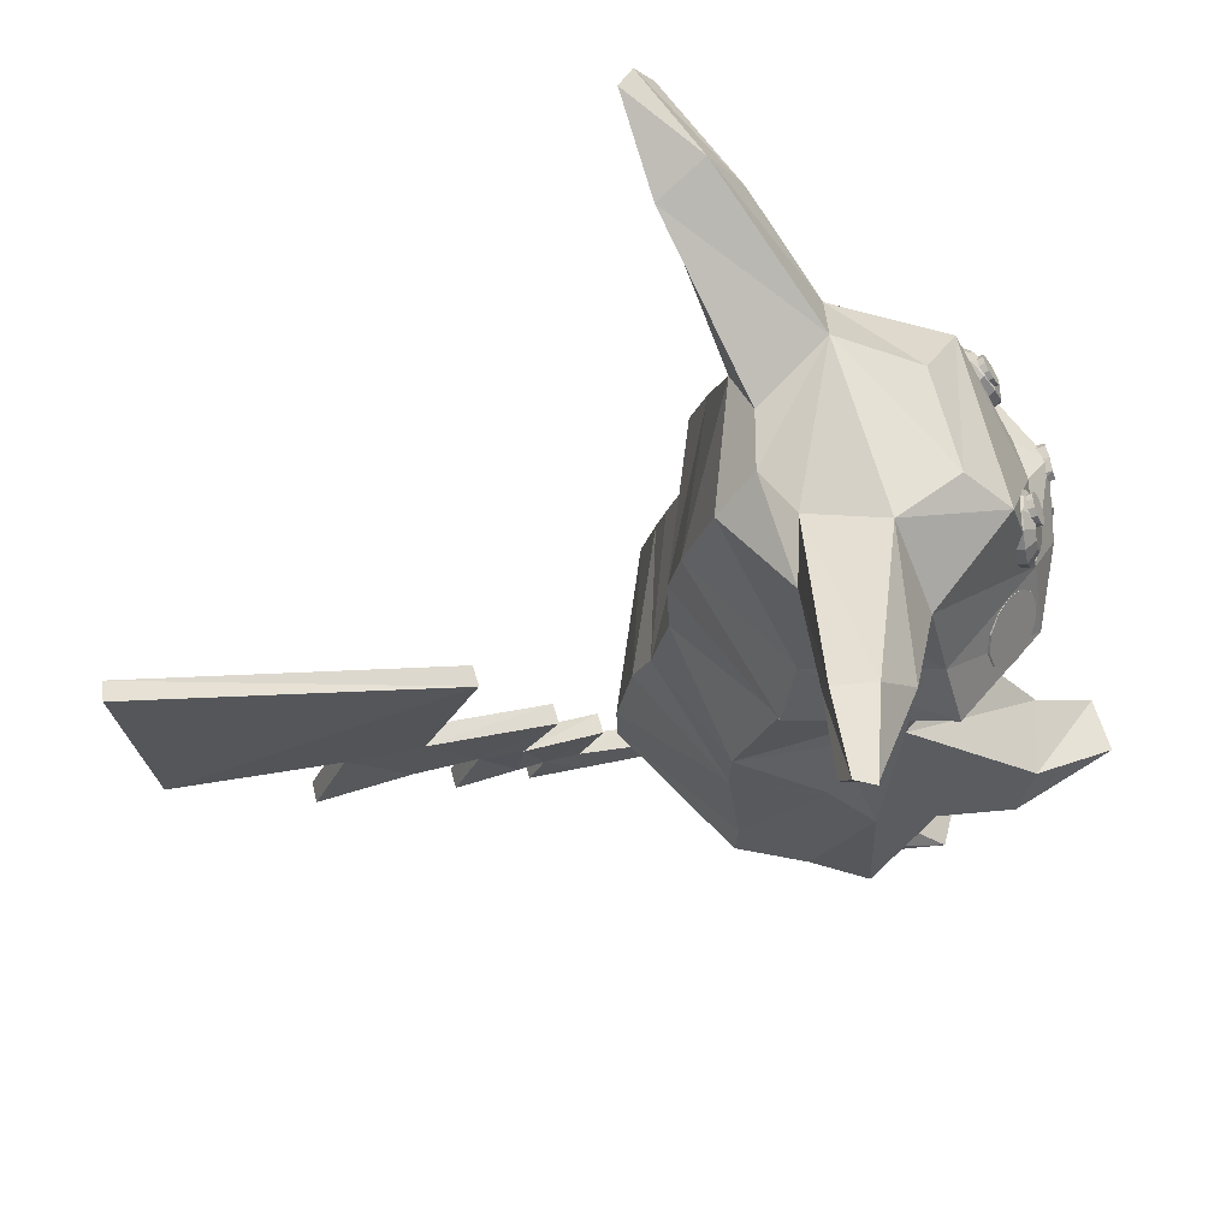
<metadata>
{"format":"obj","ext":"obj","renderer":"f3d","projection":"perspective","resolution":1024,"background":"white","views":[{"elev":69.4,"azim":80.1,"up":"+Y"}]}
</metadata>
<code>
v -0.1608 -0.3783 -0.04459
v -0.1911 -0.5083 -0.07975
v 0.004542 -0.5236 -0.05502
v -0.1522 -0.2095 -0.0399
v -0.2868 -0.5195 0.1381
v -0.2308 -0.6056 0.1385
v -0.1471 -0.6336 -0.0249
v -0.1377 -0.143 -0.07706
v 0.1364 -0.2012 -0.05245
v 0.1185 -0.1288 -0.09252
v -0.01003 -0.1433 -0.1028
v -0.2547 -0.3375 0.1213
v 0.1842 -0.4917 -0.1179
v 0.3148 -0.5269 0.08728
v 0.2916 -0.335 0.09075
v 0.1656 -0.3508 -0.04886
v -0.2249 -0.1413 0.09395
v -0.1777 -0.1833 0.1685
v -0.2084 -0.2985 0.1928
v -0.2093 -0.3049 0.1936
v -0.2381 -0.468 0.2141
v 0.294 -0.4663 0.1699
v 0.2937 -0.4643 0.1697
v 0.2623 -0.2818 0.1536
v 0.2609 -0.2735 0.1528
v 0.2262 -0.194 0.1362
v 0.2381 -0.1521 0.05839
v 0.2225 -0.1195 0.05069
v 0.211 -0.242 0.2653
v 0.2063 -0.1058 0.2107
v 0.06179 -0.2396 0.3408
v 0.05941 -0.1328 0.3192
v -0.1369 -0.2472 0.2854
v -0.1305 -0.1048 0.2464
v -0.2135 -0.1235 0.08974
v -0.01423 -0.1 -0.1378
v -0.1895 -0.0952 -0.06615
v -0.1647 -0.4957 0.3043
v -0.1738 -0.5795 0.2551
v 0.06164 -0.5112 0.3837
v 0.06109 -0.6239 0.3043
v 0.2543 -0.483 0.2609
v 0.2061 -0.6136 0.2079
v 0.2677 -0.6045 0.1038
v 0.1713 -0.6128 -0.06118
v 0.001337 -0.6457 -0.03105
v -0.1508 -0.664 0.146
v -0.1357 -0.6674 0.08746
v 0.1843 -0.6628 0.1893
v 0.1173 -0.6754 0.2475
v -0.1287 -0.6618 0.2217
v -0.01618 -0.6761 0.2435
v -0.05262 -0.6681 0.06129
v -0.1811 -0.7141 0.08575
v -0.2018 -0.7221 -0.03228
v 0.2278 -0.6585 0.1209
v 0.2027 -0.6454 0.03403
v 0.1076 -0.6554 0.03255
v 0.213 -0.6958 0.1414
v 0.1133 -0.7032 0.1995
v 0.2315 -0.6981 0.07143
v 0.2365 -0.7131 -0.05057
v 0.1794 -0.7174 -0.07589
v -0.1333 -0.6986 0.1928
v -0.02018 -0.7084 0.2143
v -0.1431 -0.7295 -0.05925
v -0.1895 -0.3155 -0.1049
v -0.1773 -0.3934 -0.09575
v 0.2788 -0.2856 -0.1145
v 0.3003 -0.3572 -0.0916
v -0.2811 -0.2946 -0.05241
v -0.2778 -0.3915 -0.007708
v -0.1991 -0.3861 -0.1946
v -0.1913 -0.4102 -0.1476
v 0.1815 -0.2902 -0.1353
v 0.1871 -0.3609 -0.1173
v 0.2477 -0.3432 -0.2278
v 0.2506 -0.3722 -0.1972
v 0.1752 -0.3514 -0.2192
v 0.2016 -0.3814 -0.1885
v -0.2559 -0.3808 -0.1942
v -0.2419 -0.407 -0.1414
v 0.2771 -0.01893 0.01253
v 0.1661 -0.071 -0.1155
v 0.2448 -0.002674 0.223
v 0.04975 -0.02316 0.3213
v -0.149 0.006549 0.259
v -0.2671 -0.03776 0.08551
v -0.09965 -0.03529 -0.1305
v -0.146 0.01251 -0.08663
v 0.2391 0.06591 0.0311
v 0.1186 0.02723 -0.1064
v 0.2161 0.08882 0.203
v 0.05354 0.06692 0.3072
v -0.138 0.09148 0.2403
v -0.2232 0.0549 0.08243
v -0.1423 0.01265 -0.08858
v -0.03674 0.04064 -0.1123
v -0.121 0.1828 -0.04471
v 0.2117 0.1847 0.05437
v 0.1066 0.1926 -0.0615
v 0.1756 0.2358 0.2022
v 0.05384 0.1819 0.2715
v -0.1031 0.2104 0.2266
v -0.1936 0.174 0.0964
v 0.07265 0.2426 -0.005298
v -0.06161 0.2432 0.007727
v 0.1253 0.2727 0.0869
v 0.3188 0.3035 0.2088
v 0.3323 0.3046 0.1076
v 0.02646 0.2314 0.2201
v 0.09229 0.2485 0.186
v -0.04639 0.2352 0.2083
v -0.3005 0.2822 0.172
v -0.263 0.2884 0.268
v -0.1114 0.2599 0.1111
v -0.3014 0.3659 0.2192
v -0.2635 0.3455 0.2852
v 0.3377 0.3763 0.2102
v 0.3449 0.3817 0.1571
v 0.0711 -0.02739 -0.1469
v -0.01728 -0.03349 -0.1566
v -0.143 -0.3052 0.297
v -0.1605 -0.4231 0.3127
v 0.05736 -0.3006 0.3636
v 0.05798 -0.4375 0.3842
v 0.2489 -0.4214 0.2565
v 0.2199 -0.2953 0.2687
v -0.01768 0.01748 -0.1541
v 0.01502 0.04541 -0.1184
v -0.4063 0.3641 0.2598
v -0.385 0.4025 0.3056
v 0.4425 0.3814 0.2225
v 0.4508 0.3802 0.181
v -0.4081 0.3957 0.284
v 0.4557 0.4231 0.2131
v 0.4643 0.4166 0.1866
v 0.1739 0.03956 -0.0479
v 0.1942 0.02885 -0.0359
v 0.1791 0.01868 -0.01935
v 0.1588 0.0294 -0.03136
v 0.2107 0.009061 -0.03299
v 0.1955 -0.001107 -0.01645
v 0.2189 -0.01451 -0.03996
v 0.2038 -0.02468 -0.02341
v 0.2167 -0.03554 -0.05493
v 0.2015 -0.04571 -0.03839
v 0.2046 -0.0484 -0.0739
v 0.1894 -0.05856 -0.05736
v 0.1858 -0.04964 -0.09178
v 0.1707 -0.0598 -0.07524
v 0.1655 -0.03893 -0.1038
v 0.1504 -0.04909 -0.08724
v 0.149 -0.01913 -0.1067
v 0.1339 -0.0293 -0.09015
v 0.1408 0.004435 -0.09972
v 0.1257 -0.005733 -0.08318
v 0.1431 0.02547 -0.08475
v 0.1279 0.0153 -0.06821
v 0.1552 0.03832 -0.06578
v 0.14 0.02816 -0.04924
v 0.08739 0.1355 -0.08385
v 0.1093 0.1294 -0.08012
v 0.1067 0.1266 -0.06937
v 0.08479 0.1327 -0.07309
v 0.1267 0.1112 -0.08061
v 0.1241 0.1084 -0.06986
v 0.1348 0.08587 -0.08519
v 0.1322 0.08309 -0.07444
v 0.1314 0.06015 -0.09263
v 0.1288 0.05737 -0.08187
v 0.1175 0.04093 -0.1009
v 0.1149 0.03816 -0.09018
v 0.09685 0.03337 -0.1079
v 0.09425 0.0306 -0.09712
v 0.07489 0.03949 -0.1116
v 0.07229 0.03672 -0.1008
v 0.05754 0.05765 -0.1111
v 0.05495 0.05488 -0.1004
v 0.04946 0.08298 -0.1065
v 0.04687 0.08021 -0.09577
v 0.05281 0.1087 -0.09909
v 0.05022 0.1059 -0.08834
v 0.06669 0.1279 -0.09079
v 0.0641 0.1251 -0.08004
v 0.07159 0.1016 -0.1089
v 0.07979 0.113 -0.104
v 0.06962 0.08644 -0.1133
v 0.07439 0.07148 -0.116
v 0.08463 0.06076 -0.1163
v 0.0976 0.05714 -0.1141
v 0.1098 0.06161 -0.11
v 0.118 0.07295 -0.1051
v 0.12 0.08814 -0.1007
v 0.1152 0.1031 -0.09798
v 0.105 0.1138 -0.09769
v 0.09201 0.1174 -0.09989
v -0.1102 0.1277 -0.06698
v -0.09153 0.1217 -0.07922
v -0.08628 0.1185 -0.06963
v -0.1049 0.1244 -0.05739
v -0.07932 0.1038 -0.09194
v -0.07406 0.1006 -0.08235
v -0.07683 0.0788 -0.1017
v -0.07157 0.07557 -0.09215
v -0.08473 0.05335 -0.106
v -0.07947 0.05012 -0.0964
v -0.1009 0.03429 -0.1036
v -0.09565 0.03106 -0.09397
v -0.121 0.02673 -0.09509
v -0.1158 0.02349 -0.0855
v -0.1397 0.03268 -0.08285
v -0.1344 0.02945 -0.07326
v -0.1519 0.05057 -0.07013
v -0.1466 0.04733 -0.06054
v -0.1544 0.07558 -0.06032
v -0.1491 0.07235 -0.05073
v -0.1465 0.101 -0.05607
v -0.1412 0.09779 -0.04648
v -0.1303 0.1201 -0.05851
v -0.1251 0.1169 -0.04892
v -0.1393 0.09461 -0.07622
v -0.1297 0.1059 -0.07766
v -0.1439 0.07959 -0.07873
v -0.1425 0.06482 -0.08452
v -0.1353 0.05426 -0.09203
v -0.1242 0.05074 -0.09926
v -0.1124 0.05521 -0.1043
v -0.1028 0.06646 -0.1057
v -0.09815 0.08149 -0.1032
v -0.09962 0.09626 -0.0974
v -0.1068 0.1068 -0.08988
v -0.1178 0.1103 -0.08266
v -0.1888 0.02521 -0.01847
v -0.1756 0.02488 -0.0408
v -0.1605 0.01946 -0.03183
v -0.1737 0.01979 -0.009496
v -0.1676 0.01222 -0.06194
v -0.1525 0.006801 -0.05297
v -0.1669 -0.009389 -0.07623
v -0.1518 -0.01481 -0.06726
v -0.1736 -0.03415 -0.07983
v -0.1585 -0.03957 -0.07086
v -0.186 -0.05543 -0.07179
v -0.1709 -0.06085 -0.06282
v -0.2008 -0.06753 -0.05425
v -0.1857 -0.07295 -0.04528
v -0.2139 -0.0672 -0.03192
v -0.1988 -0.07262 -0.02295
v -0.2219 -0.05454 -0.01077
v -0.2068 -0.05996 -0.001804
v -0.2227 -0.03293 0.003512
v -0.2076 -0.03835 0.01248
v -0.2159 -0.008171 0.007116
v -0.2008 -0.01359 0.01609
v -0.2035 0.01311 -0.0009286
v -0.1884 0.007693 0.008042
v -0.008621 -0.002601 -0.1354
v 0.009971 0.01021 -0.1372
v 0.007811 0.01278 -0.1575
v -0.01011 0.002466 -0.1586
v -0.02078 -0.003137 -0.1329
v -0.02423 0.002565 -0.1587
v -0.04036 0.01324 -0.1553
v -0.03818 0.01104 -0.1347
v -0.03146 0.01818 -0.1329
v -0.01406 0.01939 -0.1313
v 0.002515 0.01688 -0.1346
v 0.0003464 0.0231 -0.1544
v -0.01762 0.02427 -0.1544
v -0.03313 0.02313 -0.1531
v 0.03432 -0.03272 -0.1298
v 0.02841 -0.02386 -0.1297
v 0.02952 -0.02322 -0.1557
v 0.0354 -0.03209 -0.1558
v 0.01221 -0.04639 -0.1311
v 0.01329 -0.04576 -0.1571
v -0.01747 -0.03129 -0.1589
v -0.01753 -0.03098 -0.1337
v 0.01176 -0.03499 -0.1315
v 0.01149 -0.03389 -0.1575
v -0.01878 -0.01701 -0.1599
v -0.01683 -0.01629 -0.1339
v -0.04551 -0.04762 -0.1532
v -0.04094 -0.04745 -0.1276
v -0.04597 -0.03622 -0.1538
v -0.04155 -0.03621 -0.1282
v -0.06797 -0.03342 -0.1449
v -0.06006 -0.0341 -0.1201
v -0.06384 -0.0229 -0.1466
v -0.05613 -0.02366 -0.1217
v 0.07411 0.1307 -0.09904
v 0.08464 0.1309 -0.09885
v 0.08438 0.1209 -0.07625
v 0.07386 0.1207 -0.07644
v 0.09388 0.1262 -0.1008
v 0.09362 0.1163 -0.07819
v 0.09935 0.118 -0.1044
v 0.09909 0.108 -0.08177
v 0.0996 0.1083 -0.1086
v 0.09934 0.09837 -0.08601
v 0.09455 0.0999 -0.1124
v 0.09429 0.08994 -0.08978
v 0.08556 0.09492 -0.1147
v 0.0853 0.08497 -0.09207
v 0.07503 0.09474 -0.1149
v 0.07477 0.08478 -0.09227
v 0.06579 0.0994 -0.1129
v 0.06554 0.08944 -0.09033
v 0.06032 0.1077 -0.1094
v 0.06006 0.0977 -0.08675
v 0.06007 0.1173 -0.1051
v 0.05982 0.1073 -0.08251
v 0.06512 0.1257 -0.1013
v 0.06487 0.1158 -0.07874
v -0.1175 0.1195 -0.08351
v -0.1078 0.1236 -0.08363
v -0.1032 0.1133 -0.06166
v -0.1129 0.1092 -0.06154
v -0.09764 0.1228 -0.08614
v -0.09302 0.1125 -0.06416
v -0.08967 0.1174 -0.09036
v -0.08505 0.1071 -0.06838
v -0.08607 0.1087 -0.09516
v -0.08145 0.09844 -0.07318
v -0.0878 0.09918 -0.09926
v -0.08318 0.0889 -0.07728
v -0.0944 0.0913 -0.1016
v -0.08978 0.08102 -0.07958
v -0.1041 0.0872 -0.1014
v -0.09948 0.07692 -0.07946
v -0.1143 0.08797 -0.09893
v -0.1097 0.07769 -0.07695
v -0.1223 0.09341 -0.09471
v -0.1176 0.08313 -0.07274
v -0.1259 0.1021 -0.08991
v -0.1212 0.09178 -0.06793
v -0.1241 0.1116 -0.08581
v -0.1195 0.1013 -0.06383
v 0.11 -0.289 0.6384
v 0.1101 -0.09677 0.5613
v 0.08295 -0.09408 0.5644
v 0.08262 -0.2885 0.641
v 0.1354 -0.2134 0.9618
v 0.1079 -0.215 0.9628
v 0.09323 0.08534 0.9849
v 0.1203 0.08941 0.9869
v 0.1204 -0.267 0.7408
v 0.09284 -0.2669 0.7417
v 0.06582 -0.3345 0.4685
v 0.09306 -0.3359 0.4652
v 0.1039 -0.3747 0.7896
v 0.08387 -0.3882 0.6634
v 0.1314 -0.3764 0.7885
v 0.1112 -0.389 0.661
v 0.07439 -0.3996 0.5763
v 0.06764 -0.4139 0.5098
v 0.1017 -0.4002 0.5731
v 0.09692 -0.4147 0.514
v 0.08266 -0.4353 0.406
v 0.05535 -0.4347 0.409
v 0.05587 -0.5068 0.4416
v 0.08322 -0.5071 0.4389
v 0.07865 -0.5286 0.3601
v 0.0513 -0.5281 0.3628
v 0.05199 -0.5725 0.3269
v 0.07923 -0.5734 0.3234
v 0.0953 -0.4934 0.5241
v 0.1096 -0.4826 0.6093
v 0.08217 -0.4818 0.6116
v 0.06795 -0.493 0.5267
v 0.06059 -0.5013 0.4888
v 0.08802 -0.5015 0.4871
v 0.08786 -0.5554 0.4398
v 0.09182 -0.5486 0.5097
v 0.06437 -0.5478 0.5111
v 0.06051 -0.5548 0.4424
o group1465871970
g mesh1465871970
f 3 2 1
f 4 3 1
f 6 5 2
f 7 6 2
f 9 4 8
f 11 10 9
f 8 11 9
f 12 1 2
f 5 12 2
f 15 14 13
f 16 15 13
f 18 17 12
f 19 18 12
f 20 19 12
f 21 20 12
f 5 21 12
f 22 14 15
f 23 22 15
f 24 23 15
f 25 24 15
f 26 25 15
f 27 26 15
f 28 27 9
f 10 28 9
f 26 27 28
f 29 26 28
f 30 29 28
f 32 31 29
f 30 32 29
f 34 33 31
f 32 34 31
f 18 33 34
f 17 18 34
f 35 17 34
f 8 4 17
f 35 8 17
f 36 11 8
f 37 36 8
f 21 5 6
f 38 21 6
f 39 38 6
f 41 40 38
f 39 41 38
f 43 42 40
f 41 43 40
f 22 42 43
f 14 22 43
f 44 14 43
f 45 13 14
f 44 45 14
f 46 3 13
f 45 46 13
f 47 6 7
f 48 47 7
f 49 43 41
f 50 49 41
f 51 39 6
f 47 51 6
f 52 41 39
f 51 52 39
f 53 46 41
f 52 53 41
f 48 7 46
f 53 48 46
f 54 47 48
f 55 54 48
f 56 44 43
f 49 56 43
f 57 45 44
f 56 57 44
f 58 46 45
f 57 58 45
f 50 41 46
f 58 50 46
f 59 49 50
f 60 59 50
f 61 56 49
f 59 61 49
f 62 57 56
f 61 62 56
f 63 58 57
f 62 63 57
f 60 50 58
f 63 60 58
f 59 60 63
f 61 59 63
f 62 61 63
f 64 51 47
f 54 64 47
f 65 52 51
f 64 65 51
f 66 53 52
f 65 66 52
f 55 48 53
f 66 55 53
f 54 55 66
f 64 54 66
f 65 64 66
f 67 4 1
f 68 67 1
f 69 27 15
f 70 69 15
f 71 17 4
f 67 71 4
f 72 12 17
f 71 72 17
f 68 1 12
f 72 68 12
f 73 67 68
f 74 73 68
f 75 9 27
f 69 75 27
f 76 16 9
f 75 76 9
f 70 15 16
f 76 70 16
f 77 69 70
f 78 77 70
f 79 75 69
f 77 79 69
f 80 76 75
f 79 80 75
f 78 70 76
f 80 78 76
f 79 77 78
f 80 79 78
f 81 71 67
f 73 81 67
f 82 72 71
f 81 82 71
f 74 68 72
f 82 74 72
f 81 73 74
f 82 81 74
f 83 28 10
f 84 83 10
f 85 30 28
f 83 85 28
f 86 32 30
f 85 86 30
f 87 34 32
f 86 87 32
f 88 35 34
f 87 88 34
f 37 8 35
f 88 37 35
f 90 89 37
f 91 83 84
f 92 91 84
f 93 85 83
f 91 93 83
f 94 86 85
f 93 94 85
f 95 87 86
f 94 95 86
f 96 88 87
f 95 96 87
f 90 37 88
f 96 90 88
f 98 97 90
f 99 98 90
f 100 91 92
f 101 100 92
f 102 93 91
f 100 102 91
f 103 94 93
f 102 103 93
f 104 95 94
f 103 104 94
f 105 96 95
f 104 105 95
f 99 90 96
f 105 99 96
f 106 101 99
f 107 106 99
f 108 100 101
f 106 108 101
f 109 102 100
f 110 109 100
f 111 103 102
f 112 111 102
f 113 104 103
f 111 113 103
f 114 105 104
f 115 114 104
f 107 99 105
f 116 107 105
f 106 107 116
f 108 106 116
f 112 108 116
f 111 112 116
f 113 111 116
f 117 116 105
f 114 117 105
f 118 113 116
f 117 118 116
f 115 104 113
f 118 115 113
f 119 112 102
f 109 119 102
f 120 108 112
f 119 120 112
f 110 100 108
f 120 110 108
f 121 84 36
f 122 121 36
f 84 10 11
f 36 84 11
f 7 2 3
f 46 7 3
f 16 13 3
f 9 16 3
f 4 9 3
f 19 33 18
f 21 124 123
f 20 21 123
f 125 123 124
f 126 125 124
f 24 128 127
f 23 24 127
f 25 26 29
f 126 127 128
f 125 126 128
f 130 92 129
f 98 130 129
f 130 101 92
f 99 101 130
f 98 99 130
f 98 129 97
f 122 36 37
f 89 122 37
f 121 92 84
f 89 129 122
f 122 129 121
f 97 129 89
f 90 97 89
f 121 129 92
f 342 341 340
f 343 342 340
f 346 345 344
f 347 346 344
f 348 340 341
f 344 348 341
f 347 344 341
f 342 343 349
f 346 342 349
f 345 346 349
f 350 343 340
f 351 350 340
f 346 347 341
f 342 346 341
f 344 345 349
f 348 344 349
f 352 349 343
f 353 352 343
f 354 348 349
f 352 354 349
f 355 340 348
f 354 355 348
f 352 353 355
f 354 352 355
f 353 343 350
f 356 353 350
f 357 356 350
f 358 355 353
f 356 358 353
f 340 355 358
f 351 340 358
f 359 351 358
f 357 350 351
f 359 357 351
f 362 361 360
f 363 362 360
f 366 365 364
f 367 366 364
f 126 124 38
f 40 126 38
f 128 29 31
f 125 128 31
f 127 42 22
f 23 127 22
f 20 123 33
f 19 20 33
f 31 33 123
f 125 31 123
f 21 38 124
f 40 42 127
f 126 40 127
f 25 29 128
f 24 25 128
f 368 359 358
f 369 368 358
f 361 357 359
f 360 361 359
f 370 356 357
f 371 370 357
f 369 358 356
f 370 369 356
f 371 368 369
f 370 371 369
f 371 357 361
f 372 371 361
f 362 372 361
f 373 368 371
f 372 373 371
f 359 368 373
f 360 359 373
f 363 360 373
f 374 363 373
f 375 374 373
f 365 362 363
f 364 365 363
f 376 372 362
f 377 376 362
f 375 373 372
f 376 375 372
f 377 374 375
f 376 377 375
f 366 377 362
f 365 366 362
f 367 374 377
f 366 367 377
f 364 363 374
f 367 364 374
f 131 114 115
f 132 131 115
f 133 109 110
f 134 133 110
f 135 117 114
f 131 135 114
f 132 118 117
f 135 132 117
f 132 115 118
f 135 131 132
f 136 119 109
f 133 136 109
f 137 120 119
f 136 137 119
f 134 110 120
f 137 134 120
f 136 133 134
f 137 136 134
f 164 163 162
f 165 164 162
f 167 166 163
f 164 167 163
f 169 168 166
f 167 169 166
f 171 170 168
f 169 171 168
f 173 172 170
f 171 173 170
f 175 174 172
f 173 175 172
f 177 176 174
f 175 177 174
f 179 178 176
f 177 179 176
f 181 180 178
f 179 181 178
f 183 182 180
f 181 183 180
f 185 184 182
f 183 185 182
f 165 162 184
f 185 165 184
f 186 182 184
f 187 186 184
f 164 165 185
f 167 164 185
f 169 167 185
f 171 169 185
f 173 171 185
f 175 173 185
f 177 175 185
f 179 177 185
f 181 179 185
f 183 181 185
f 188 180 182
f 186 188 182
f 189 178 180
f 188 189 180
f 190 176 178
f 189 190 178
f 191 174 176
f 190 191 176
f 192 172 174
f 191 192 174
f 193 170 172
f 192 193 172
f 194 168 170
f 193 194 170
f 195 166 168
f 194 195 168
f 196 163 166
f 195 196 166
f 197 162 163
f 196 197 163
f 187 184 162
f 197 187 162
f 186 187 197
f 188 186 197
f 189 188 197
f 190 189 197
f 191 190 197
f 192 191 197
f 193 192 197
f 194 193 197
f 195 194 197
f 196 195 197
f 200 199 198
f 201 200 198
f 203 202 199
f 200 203 199
f 205 204 202
f 203 205 202
f 207 206 204
f 205 207 204
f 209 208 206
f 207 209 206
f 211 210 208
f 209 211 208
f 213 212 210
f 211 213 210
f 215 214 212
f 213 215 212
f 217 216 214
f 215 217 214
f 219 218 216
f 217 219 216
f 221 220 218
f 219 221 218
f 201 198 220
f 221 201 220
f 222 218 220
f 223 222 220
f 200 201 221
f 203 200 221
f 205 203 221
f 207 205 221
f 209 207 221
f 211 209 221
f 213 211 221
f 215 213 221
f 217 215 221
f 219 217 221
f 224 216 218
f 222 224 218
f 225 214 216
f 224 225 216
f 226 212 214
f 225 226 214
f 227 210 212
f 226 227 212
f 228 208 210
f 227 228 210
f 229 206 208
f 228 229 208
f 230 204 206
f 229 230 206
f 231 202 204
f 230 231 204
f 232 199 202
f 231 232 202
f 233 198 199
f 232 233 199
f 223 220 198
f 233 223 198
f 222 223 233
f 224 222 233
f 225 224 233
f 226 225 233
f 227 226 233
f 228 227 233
f 229 228 233
f 230 229 233
f 231 230 233
f 232 231 233
f 260 259 258
f 261 260 258
f 264 263 262
f 265 264 262
f 262 258 259
f 265 262 259
f 266 265 259
f 267 266 259
f 268 267 259
f 260 261 263
f 269 260 263
f 270 269 263
f 271 270 263
f 264 271 263
f 263 261 258
f 262 263 258
f 270 267 268
f 269 270 268
f 266 271 264
f 265 266 264
f 269 268 259
f 260 269 259
f 271 266 267
f 270 271 267
f 274 273 272
f 275 274 272
f 278 277 276
f 279 278 276
f 280 276 272
f 273 280 272
f 281 274 275
f 277 281 275
f 277 275 272
f 276 277 272
f 281 280 273
f 274 281 273
f 282 281 277
f 278 282 277
f 283 280 281
f 282 283 281
f 279 276 280
f 283 279 280
f 284 278 279
f 285 284 279
f 286 282 278
f 284 286 278
f 287 283 282
f 286 287 282
f 285 279 283
f 287 285 283
f 288 284 285
f 289 288 285
f 290 286 284
f 288 290 284
f 291 287 286
f 290 291 286
f 289 285 287
f 291 289 287
f 290 288 289
f 291 290 289
f 140 139 138
f 141 140 138
f 143 142 139
f 140 143 139
f 145 144 142
f 143 145 142
f 147 146 144
f 145 147 144
f 149 148 146
f 147 149 146
f 151 150 148
f 149 151 148
f 153 152 150
f 151 153 150
f 155 154 152
f 153 155 152
f 157 156 154
f 155 157 154
f 159 158 156
f 157 159 156
f 161 160 158
f 159 161 158
f 141 138 160
f 161 141 160
f 158 160 138
f 156 158 138
f 154 156 138
f 152 154 138
f 150 152 138
f 148 150 138
f 146 148 138
f 144 146 138
f 142 144 138
f 139 142 138
f 140 141 161
f 143 140 161
f 145 143 161
f 147 145 161
f 149 147 161
f 151 149 161
f 153 151 161
f 155 153 161
f 157 155 161
f 159 157 161
f 236 235 234
f 237 236 234
f 239 238 235
f 236 239 235
f 241 240 238
f 239 241 238
f 243 242 240
f 241 243 240
f 245 244 242
f 243 245 242
f 247 246 244
f 245 247 244
f 249 248 246
f 247 249 246
f 251 250 248
f 249 251 248
f 253 252 250
f 251 253 250
f 255 254 252
f 253 255 252
f 257 256 254
f 255 257 254
f 237 234 256
f 257 237 256
f 254 256 234
f 252 254 234
f 250 252 234
f 248 250 234
f 246 248 234
f 244 246 234
f 242 244 234
f 240 242 234
f 238 240 234
f 235 238 234
f 236 237 257
f 239 236 257
f 241 239 257
f 243 241 257
f 245 243 257
f 247 245 257
f 249 247 257
f 251 249 257
f 253 251 257
f 255 253 257
f 294 293 292
f 295 294 292
f 297 296 293
f 294 297 293
f 299 298 296
f 297 299 296
f 301 300 298
f 299 301 298
f 303 302 300
f 301 303 300
f 305 304 302
f 303 305 302
f 307 306 304
f 305 307 304
f 309 308 306
f 307 309 306
f 311 310 308
f 309 311 308
f 313 312 310
f 311 313 310
f 315 314 312
f 313 315 312
f 295 292 314
f 315 295 314
f 312 314 292
f 310 312 292
f 308 310 292
f 306 308 292
f 304 306 292
f 302 304 292
f 300 302 292
f 298 300 292
f 296 298 292
f 293 296 292
f 294 295 315
f 297 294 315
f 299 297 315
f 301 299 315
f 303 301 315
f 305 303 315
f 307 305 315
f 309 307 315
f 311 309 315
f 313 311 315
f 318 317 316
f 319 318 316
f 321 320 317
f 318 321 317
f 323 322 320
f 321 323 320
f 325 324 322
f 323 325 322
f 327 326 324
f 325 327 324
f 329 328 326
f 327 329 326
f 331 330 328
f 329 331 328
f 333 332 330
f 331 333 330
f 335 334 332
f 333 335 332
f 337 336 334
f 335 337 334
f 339 338 336
f 337 339 336
f 319 316 338
f 339 319 338
f 336 338 316
f 334 336 316
f 332 334 316
f 330 332 316
f 328 330 316
f 326 328 316
f 324 326 316
f 322 324 316
f 320 322 316
f 317 320 316
f 318 319 339
f 321 318 339
f 323 321 339
f 325 323 339
f 327 325 339
f 329 327 339
f 331 329 339
f 333 331 339
f 335 333 339
f 337 335 339

</code>
